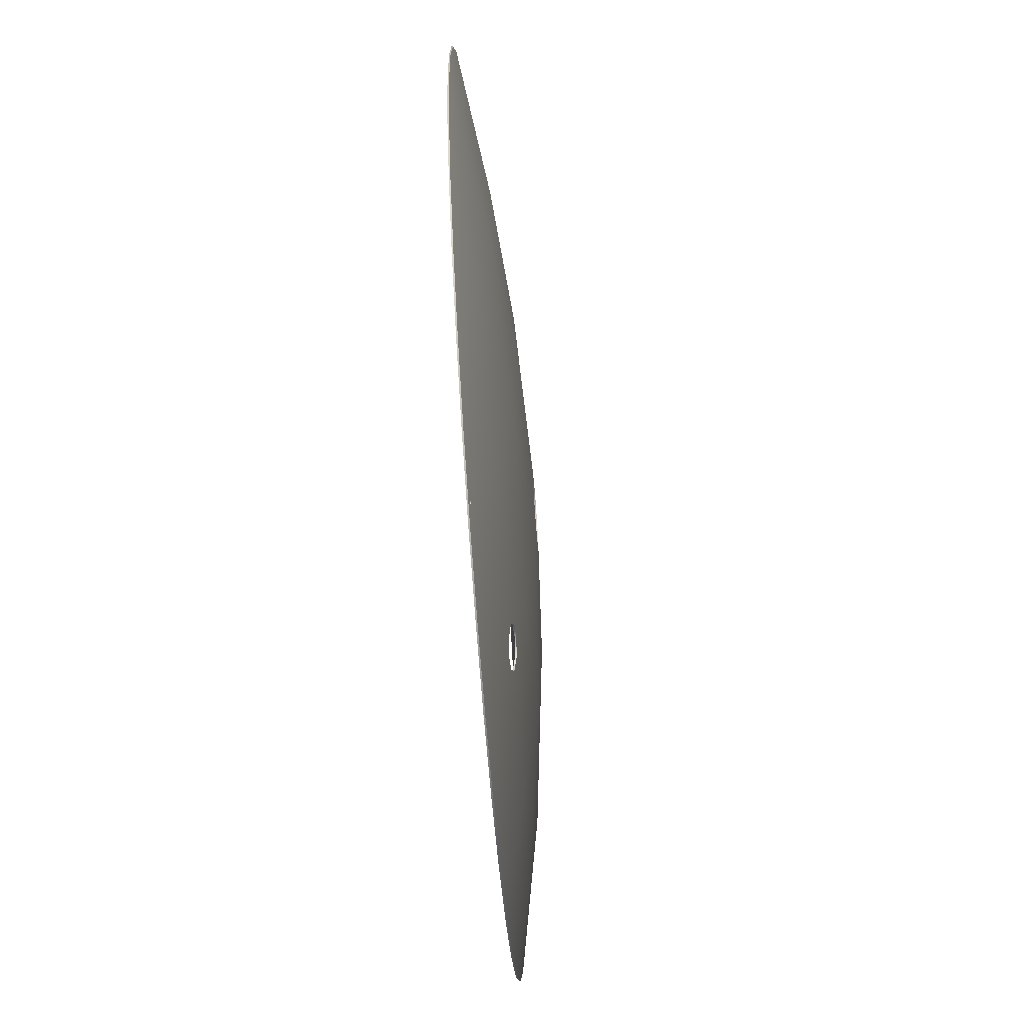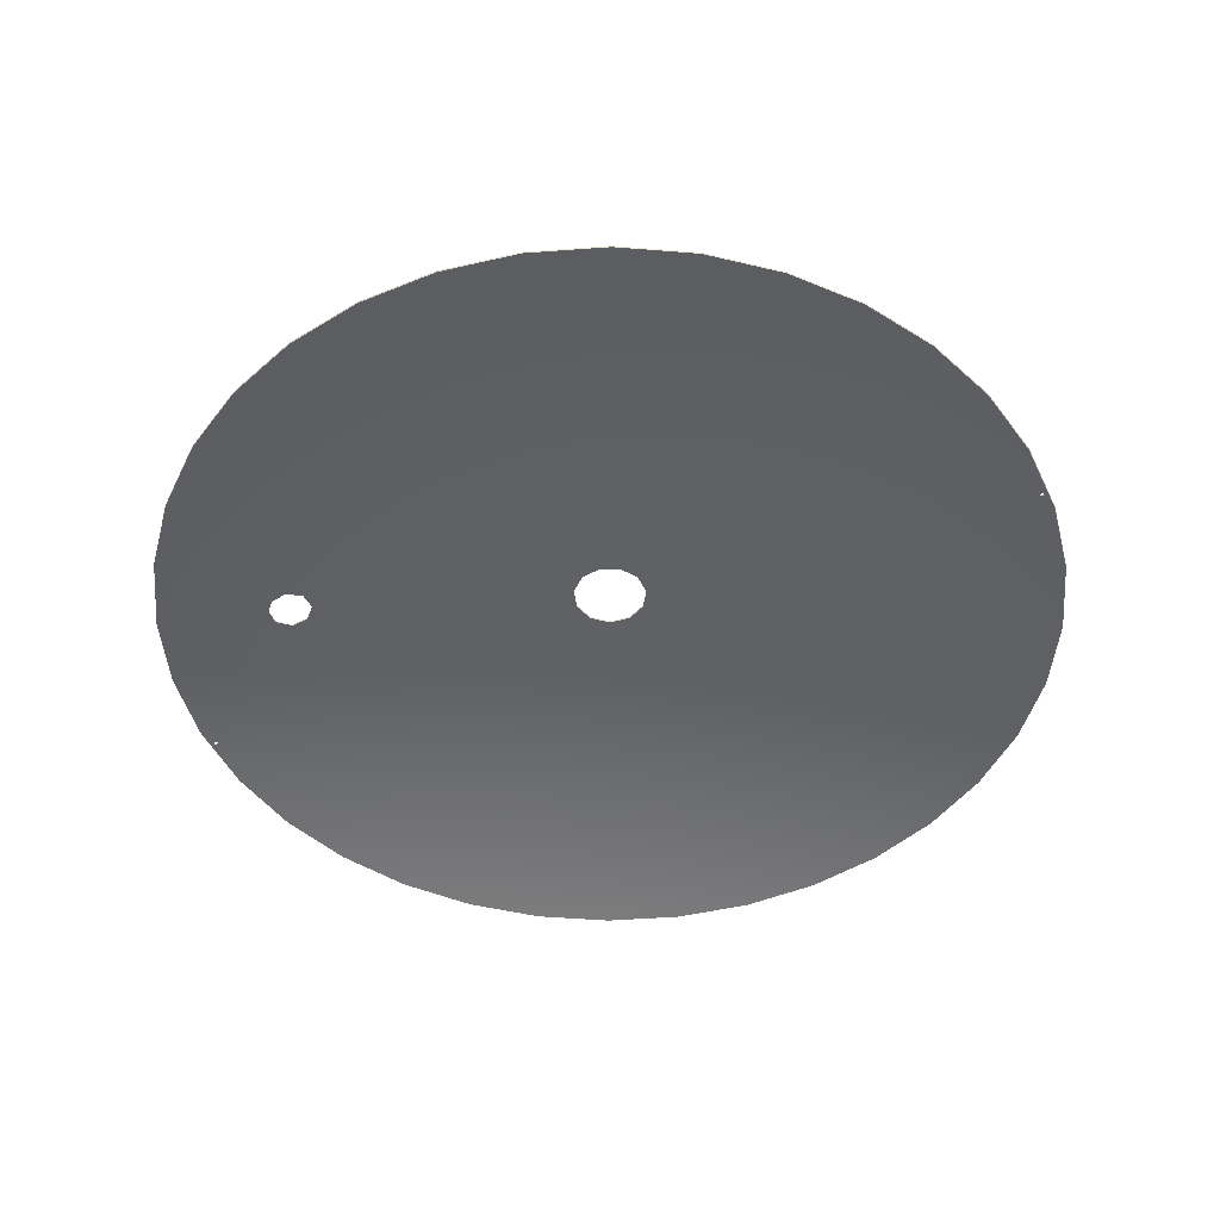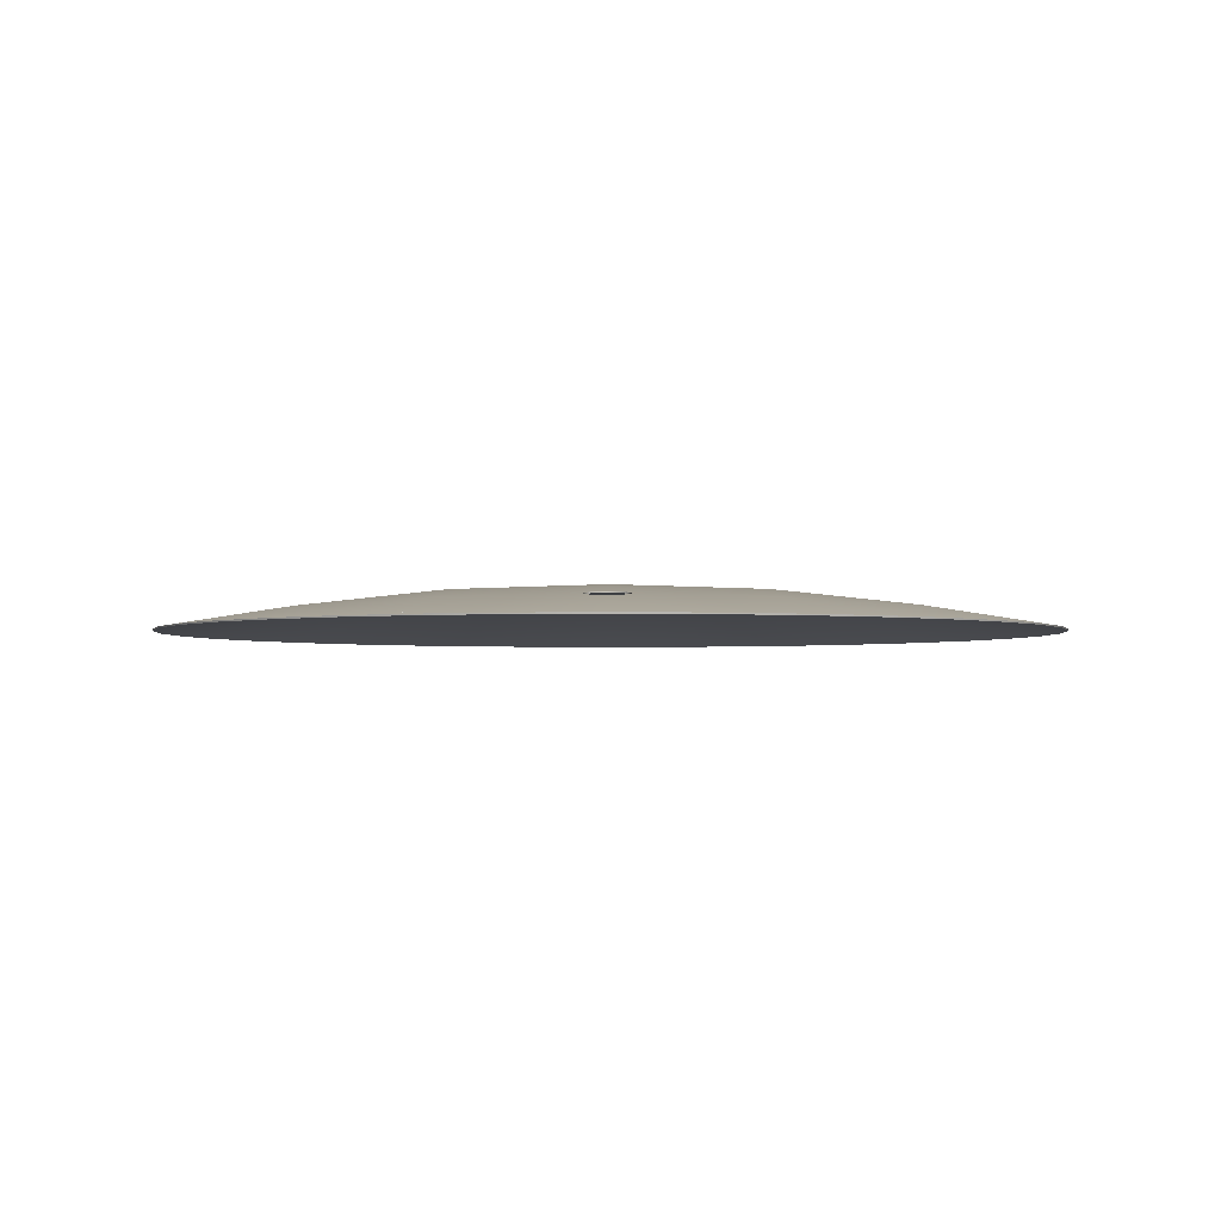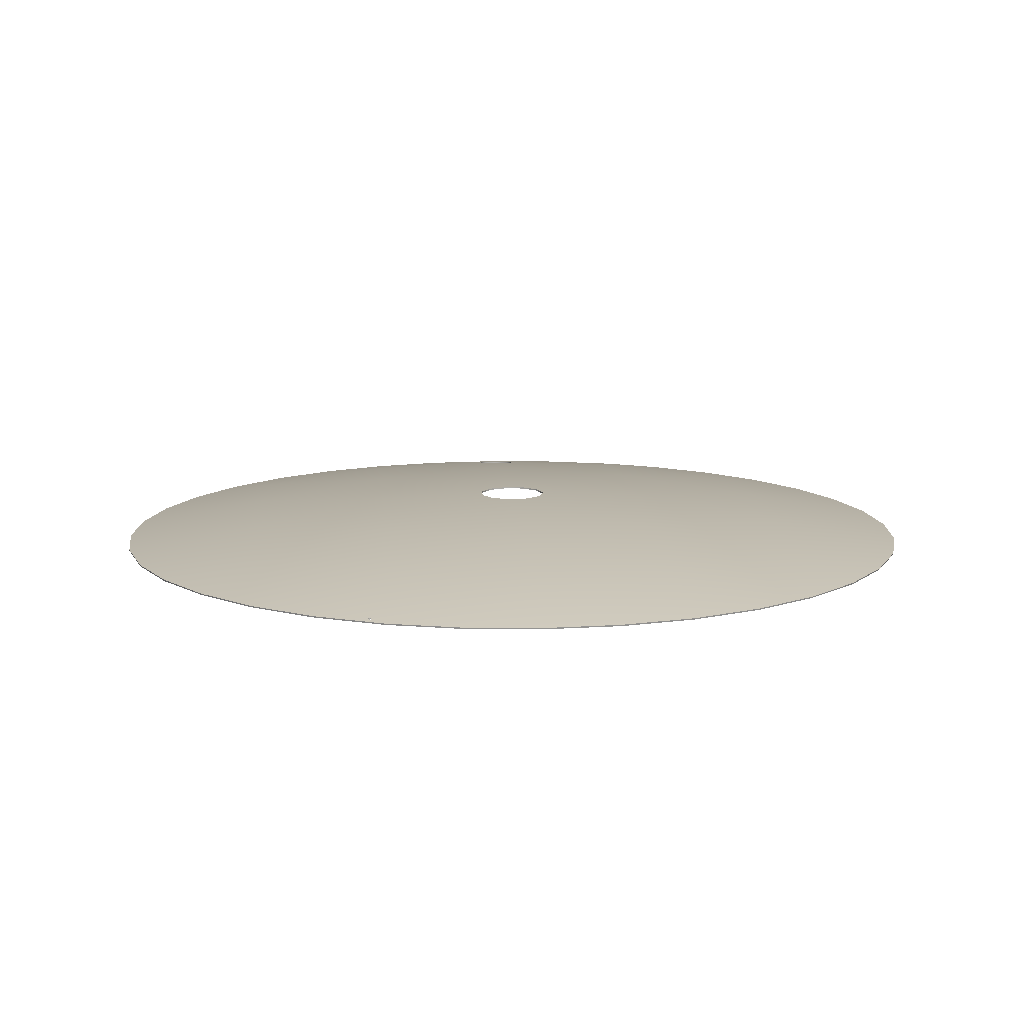
<metadata>
{"format":"obj","ext":"obj","renderer":"f3d","projection":"perspective","resolution":1024,"background":"white","views":[{"elev":-68.7,"azim":-85.6,"up":"+Y"},{"elev":-47.4,"azim":89.8,"up":"+Z"},{"elev":-2.6,"azim":0.5,"up":"+Z"},{"elev":11.9,"azim":176.1,"up":"+Z"}]}
</metadata>
<code>
g Face_1
v 0.2626 -0.1385 -0.0002218
v 0.2607 -0.1168 -0.0002218
v 0.255 -0.09572 -0.0002218
v 0.2458 -0.07596 -0.0002218
v 0.2333 -0.0581 -0.0002218
v 0.2179 -0.04268 -0.0002218
v 0.2 -0.03018 -0.0002218
v 0.1803 -0.02096 -0.0002218
v 0.1592 -0.01532 -0.0002218
v 0.1375 -0.01342 -0.0002218
v 0.1158 -0.01532 -0.0002218
v 0.09472 -0.02096 -0.0002218
v 0.07496 -0.03018 -0.0002218
v 0.0571 -0.04268 -0.0002218
v 0.04168 -0.0581 -0.0002218
v 0.02918 -0.07596 -0.0002218
v 0.01996 -0.09572 -0.0002218
v 0.01432 -0.1168 -0.0002218
v 0.01242 -0.1385 -0.0002218
v 0.01432 -0.1602 -0.0002218
v 0.01996 -0.1813 -0.0002218
v 0.02918 -0.201 -0.0002218
v 0.04168 -0.2189 -0.0002218
v 0.0571 -0.2343 -0.0002218
v 0.07496 -0.2468 -0.0002218
v 0.09472 -0.256 -0.0002218
v 0.1158 -0.2617 -0.0002218
v 0.1375 -0.2636 -0.0002218
v 0.1592 -0.2617 -0.0002218
v 0.1803 -0.256 -0.0002218
v 0.2 -0.2468 -0.0002218
v 0.2179 -0.2343 -0.0002218
v 0.2333 -0.2189 -0.0002218
v 0.2458 -0.201 -0.0002218
v 0.255 -0.1813 -0.0002218
v 0.2607 -0.1602 -0.0002218
v 0.1841 -0.02544 0.0003319
v 0.1845 -0.02418 7.733e-05
v 0.1854 -0.0251 0.0001737
v 0.1273 -0.1385 0.0122
v 0.1289 -0.133 0.0122
v 0.1332 -0.1292 0.0122
v 0.139 -0.1284 0.0122
v 0.1442 -0.1308 0.0122
v 0.1473 -0.1356 0.0122
v 0.1473 -0.1414 0.0122
v 0.1442 -0.1462 0.0122
v 0.139 -0.1486 0.0122
v 0.1332 -0.1478 0.0122
v 0.1289 -0.144 0.0122
v 0.1333 -0.2316 0.005379
v 0.1333 -0.2316 0.00538
v 0.1315 -0.2272 0.005997
v 0.1334 -0.2229 0.00661
v 0.1379 -0.2213 0.006841
v 0.1421 -0.2234 0.006539
v 0.1435 -0.2279 0.005894
v 0.1411 -0.2321 0.005309
v 0.1371 -0.2332 0.005141
v 0.0898 -0.2526 5.607e-05
v 0.0898 -0.2526 5.616e-05
v 0.09012 -0.2514 0.0003106
v 0.09105 -0.2523 0.0002154
v 0.2212 -0.2008 0.00361
v 0.1794 -0.222 0.005335
v 0.2212 -0.1593 0.006371
v 0.1375 -0.2429 0.003592
v 0.1794 -0.1803 0.009502
v 0.2212 -0.1177 0.006371
v 0.1375 -0.2014 0.009151
v 0.1794 -0.1385 0.01089
v 0.09556 -0.222 0.005335
v 0.2212 -0.0762 0.00361
v 0.1375 -0.1595 0.01194
v 0.1794 -0.09665 0.009502
v 0.09556 -0.1803 0.009502
v 0.1375 -0.1175 0.01194
v 0.05381 -0.2008 0.00361
v 0.1794 -0.05499 0.005335
v 0.09556 -0.1385 0.01089
v 0.1375 -0.07565 0.009151
v 0.05381 -0.1593 0.006371
v 0.09556 -0.09665 0.009502
v 0.1375 -0.03406 0.003592
v 0.05381 -0.1177 0.006371
v 0.09556 -0.05499 0.005335
v 0.05381 -0.0762 0.00361
f 57 58 29
f 60 26 63
f 25 26 60
f 25 60 61
f 25 61 62
f 37 7 39
f 38 39 7
f 8 37 38
f 8 38 7
f 64 32 33
f 64 33 34
f 64 34 35
f 65 32 64
f 65 29 30
f 65 30 31
f 65 31 32
f 65 56 57
f 65 57 29
f 66 35 36
f 66 36 1
f 66 64 35
f 67 52 27
f 67 27 28
f 67 28 29
f 67 51 52
f 67 58 59
f 67 59 51
f 67 29 58
f 68 64 66
f 68 65 64
f 69 1 2
f 69 2 3
f 69 66 1
f 70 54 55
f 70 55 56
f 70 65 68
f 70 56 65
f 71 44 45
f 71 45 46
f 71 46 47
f 71 66 69
f 71 47 68
f 71 68 66
f 72 27 52
f 72 63 26
f 72 25 62
f 72 24 25
f 72 26 27
f 72 52 53
f 72 53 54
f 72 62 63
f 72 54 70
f 73 3 4
f 73 4 5
f 73 5 6
f 73 69 3
f 74 47 48
f 74 48 49
f 74 49 50
f 74 70 68
f 74 68 47
f 75 69 73
f 75 71 69
f 75 44 71
f 76 72 70
f 76 74 50
f 76 70 74
f 77 41 42
f 77 42 43
f 77 43 44
f 77 44 75
f 78 21 22
f 78 22 23
f 78 23 24
f 78 72 76
f 78 24 72
f 79 6 7
f 79 8 9
f 79 73 6
f 79 7 37
f 79 37 8
f 79 75 73
f 80 40 41
f 80 50 40
f 80 76 50
f 81 77 75
f 81 75 79
f 82 19 20
f 82 20 21
f 82 76 80
f 82 78 76
f 82 21 78
f 83 41 77
f 83 80 41
f 83 77 81
f 84 9 10
f 84 10 11
f 84 81 79
f 84 79 9
f 85 80 83
f 85 17 18
f 85 18 19
f 85 19 82
f 85 82 80
f 86 84 11
f 86 11 12
f 86 12 13
f 86 13 14
f 86 83 81
f 86 81 84
f 87 83 86
f 87 14 15
f 87 15 16
f 87 16 17
f 87 17 85
f 87 85 83
f 87 86 14
g Face_2
v 0.2625 -0.1385 -0.0006139
v 0.2606 -0.1168 -0.0006139
v 0.255 -0.09575 -0.0006139
v 0.2458 -0.076 -0.0006139
v 0.2333 -0.05815 -0.0006139
v 0.2178 -0.04274 -0.0006139
v 0.2 -0.03025 -0.0006139
v 0.1803 -0.02104 -0.0006139
v 0.1592 -0.0154 -0.0006139
v 0.1375 -0.0135 -0.0006139
v 0.1158 -0.0154 -0.0006139
v 0.09475 -0.02104 -0.0006139
v 0.075 -0.03025 -0.0006139
v 0.05715 -0.04274 -0.0006139
v 0.04174 -0.05815 -0.0006139
v 0.02925 -0.076 -0.0006139
v 0.02004 -0.09575 -0.0006139
v 0.0144 -0.1168 -0.0006139
v 0.0125 -0.1385 -0.0006139
v 0.0144 -0.1602 -0.0006139
v 0.02004 -0.1813 -0.0006139
v 0.02925 -0.201 -0.0006139
v 0.04174 -0.2188 -0.0006139
v 0.05715 -0.2343 -0.0006139
v 0.075 -0.2468 -0.0006139
v 0.09475 -0.256 -0.0006139
v 0.1158 -0.2616 -0.0006139
v 0.1375 -0.2635 -0.0006139
v 0.1592 -0.2616 -0.0006139
v 0.1803 -0.256 -0.0006139
v 0.2 -0.2468 -0.0006139
v 0.2178 -0.2343 -0.0006139
v 0.2333 -0.2188 -0.0006139
v 0.2458 -0.201 -0.0006139
v 0.255 -0.1813 -0.0006139
v 0.2606 -0.1602 -0.0006139
v 0.1273 -0.1385 0.0118
v 0.1289 -0.133 0.0118
v 0.1332 -0.1292 0.0118
v 0.139 -0.1284 0.0118
v 0.1442 -0.1308 0.0118
v 0.1473 -0.1356 0.0118
v 0.1473 -0.1414 0.0118
v 0.1442 -0.1462 0.0118
v 0.139 -0.1486 0.0118
v 0.1332 -0.1478 0.0118
v 0.1289 -0.144 0.0118
v 0.1333 -0.2316 0.004975
v 0.1315 -0.2272 0.005593
v 0.1334 -0.2229 0.006207
v 0.1379 -0.2213 0.006437
v 0.1421 -0.2234 0.006136
v 0.1435 -0.2279 0.00549
v 0.1411 -0.2321 0.004904
v 0.1371 -0.2332 0.004736
v 0.1841 -0.02544 -7.57e-05
v 0.1841 -0.02544 -7.578e-05
v 0.1845 -0.02418 -0.0003305
v 0.1854 -0.02509 -0.0002343
v 0.0898 -0.2526 -0.0003517
v 0.09012 -0.2514 -9.71e-05
v 0.09105 -0.2523 -0.0001926
v 0.2211 -0.2008 0.003215
v 0.1794 -0.222 0.00494
v 0.2211 -0.1593 0.005975
v 0.1375 -0.2429 0.003197
v 0.1794 -0.1803 0.009103
v 0.2211 -0.1177 0.005975
v 0.1375 -0.2013 0.008753
v 0.1794 -0.1385 0.01049
v 0.09559 -0.222 0.00494
v 0.2211 -0.07624 0.003215
v 0.1375 -0.1595 0.01154
v 0.1794 -0.09668 0.009103
v 0.09559 -0.1803 0.009103
v 0.1375 -0.1175 0.01154
v 0.05386 -0.2008 0.003215
v 0.1794 -0.05504 0.00494
v 0.09559 -0.1385 0.01049
v 0.1375 -0.07569 0.008753
v 0.05386 -0.1593 0.005975
v 0.09559 -0.09668 0.009103
v 0.1375 -0.03412 0.003197
v 0.05386 -0.1177 0.005975
v 0.09559 -0.05504 0.00494
v 0.05386 -0.07624 0.003215
f 140 116 141
f 147 149 113
f 112 147 113
f 112 148 147
f 143 146 94
f 145 94 146
f 95 94 145
f 95 145 144
f 150 120 119
f 150 121 120
f 150 122 121
f 151 117 116
f 151 118 117
f 151 119 118
f 151 150 119
f 151 140 139
f 151 116 140
f 152 123 122
f 152 88 123
f 152 122 150
f 153 115 114
f 153 116 115
f 153 142 141
f 153 135 142
f 153 141 116
f 153 114 135
f 154 152 150
f 154 150 151
f 155 89 88
f 155 90 89
f 155 88 152
f 156 138 137
f 156 139 138
f 156 154 151
f 156 151 139
f 157 152 154
f 157 129 128
f 157 130 129
f 157 154 131
f 157 131 130
f 157 155 152
f 158 148 112
f 158 113 149
f 158 112 111
f 158 114 113
f 158 136 135
f 158 137 136
f 158 149 148
f 158 156 137
f 158 135 114
f 159 90 155
f 159 91 90
f 159 92 91
f 159 93 92
f 160 131 154
f 160 132 131
f 160 133 132
f 160 134 133
f 160 154 156
f 161 159 155
f 161 155 157
f 161 157 128
f 162 160 156
f 162 156 158
f 162 134 160
f 163 161 128
f 163 126 125
f 163 127 126
f 163 128 127
f 164 109 108
f 164 110 109
f 164 111 110
f 164 162 158
f 164 158 111
f 165 94 93
f 165 96 95
f 165 159 161
f 165 143 94
f 165 93 159
f 165 95 144
f 165 144 143
f 166 125 124
f 166 124 134
f 166 134 162
f 167 161 163
f 167 165 161
f 168 166 162
f 168 107 106
f 168 108 107
f 168 164 108
f 168 162 164
f 169 125 166
f 169 163 125
f 169 167 163
f 170 97 96
f 170 98 97
f 170 165 167
f 170 96 165
f 171 105 104
f 171 106 105
f 171 168 106
f 171 166 168
f 171 169 166
f 172 99 98
f 172 100 99
f 172 101 100
f 172 98 170
f 172 167 169
f 172 170 167
f 173 102 101
f 173 103 102
f 173 104 103
f 173 101 172
f 173 171 104
f 173 169 171
f 173 172 169
g Face_3
v 0.2626 -0.1385 -0.0002218
v 0.2607 -0.1168 -0.0002218
v 0.255 -0.09572 -0.0002218
v 0.2458 -0.07596 -0.0002218
v 0.2333 -0.0581 -0.0002218
v 0.2179 -0.04268 -0.0002218
v 0.2 -0.03018 -0.0002218
v 0.1803 -0.02096 -0.0002218
v 0.1592 -0.01532 -0.0002218
v 0.1375 -0.01342 -0.0002218
v 0.1158 -0.01532 -0.0002218
v 0.09472 -0.02096 -0.0002218
v 0.07496 -0.03018 -0.0002218
v 0.0571 -0.04268 -0.0002218
v 0.04168 -0.0581 -0.0002218
v 0.02918 -0.07596 -0.0002218
v 0.01996 -0.09572 -0.0002218
v 0.01432 -0.1168 -0.0002218
v 0.01242 -0.1385 -0.0002218
v 0.01432 -0.1602 -0.0002218
v 0.01996 -0.1813 -0.0002218
v 0.02918 -0.201 -0.0002218
v 0.04168 -0.2189 -0.0002218
v 0.0571 -0.2343 -0.0002218
v 0.07496 -0.2468 -0.0002218
v 0.09472 -0.256 -0.0002218
v 0.1158 -0.2617 -0.0002218
v 0.1375 -0.2636 -0.0002218
v 0.1592 -0.2617 -0.0002218
v 0.1803 -0.256 -0.0002218
v 0.2 -0.2468 -0.0002218
v 0.2179 -0.2343 -0.0002218
v 0.2333 -0.2189 -0.0002218
v 0.2458 -0.201 -0.0002218
v 0.255 -0.1813 -0.0002218
v 0.2607 -0.1602 -0.0002218
v 0.2626 -0.1385 -0.0002218
v 0.2625 -0.1385 -0.0006139
v 0.2606 -0.1168 -0.0006139
v 0.255 -0.09575 -0.0006139
v 0.2458 -0.076 -0.0006139
v 0.2333 -0.05815 -0.0006139
v 0.2178 -0.04274 -0.0006139
v 0.2 -0.03025 -0.0006139
v 0.1803 -0.02104 -0.0006139
v 0.1592 -0.0154 -0.0006139
v 0.1375 -0.0135 -0.0006139
v 0.1158 -0.0154 -0.0006139
v 0.09475 -0.02104 -0.0006139
v 0.075 -0.03025 -0.0006139
v 0.05715 -0.04274 -0.0006139
v 0.04174 -0.05815 -0.0006139
v 0.02925 -0.076 -0.0006139
v 0.02004 -0.09575 -0.0006139
v 0.0144 -0.1168 -0.0006139
v 0.0125 -0.1385 -0.0006139
v 0.0144 -0.1602 -0.0006139
v 0.02004 -0.1813 -0.0006139
v 0.02925 -0.201 -0.0006139
v 0.04174 -0.2188 -0.0006139
v 0.05715 -0.2343 -0.0006139
v 0.075 -0.2468 -0.0006139
v 0.09475 -0.256 -0.0006139
v 0.1158 -0.2616 -0.0006139
v 0.1375 -0.2635 -0.0006139
v 0.1592 -0.2616 -0.0006139
v 0.1803 -0.256 -0.0006139
v 0.2 -0.2468 -0.0006139
v 0.2178 -0.2343 -0.0006139
v 0.2333 -0.2188 -0.0006139
v 0.2458 -0.201 -0.0006139
v 0.255 -0.1813 -0.0006139
v 0.2606 -0.1602 -0.0006139
v 0.2625 -0.1385 -0.0006139
f 175 174 211
f 175 211 212
f 176 212 213
f 176 175 212
f 177 213 214
f 177 176 213
f 178 214 215
f 178 177 214
f 179 215 216
f 179 178 215
f 180 216 217
f 180 179 216
f 181 180 217
f 181 217 218
f 182 181 218
f 182 218 219
f 183 182 219
f 183 219 220
f 184 183 220
f 184 220 221
f 185 184 221
f 185 221 222
f 186 185 222
f 186 222 223
f 187 186 223
f 187 223 224
f 188 187 224
f 188 224 225
f 189 188 225
f 189 225 226
f 190 189 226
f 190 226 227
f 191 190 227
f 191 227 228
f 192 191 228
f 192 228 229
f 193 192 229
f 193 229 230
f 194 193 230
f 194 230 231
f 195 231 232
f 195 194 231
f 196 232 233
f 196 195 232
f 197 233 234
f 197 196 233
f 198 234 235
f 198 197 234
f 199 235 236
f 199 198 235
f 200 236 237
f 200 199 236
f 201 237 238
f 201 200 237
f 202 238 239
f 202 201 238
f 203 239 240
f 203 202 239
f 204 240 241
f 204 203 240
f 205 241 242
f 205 204 241
f 206 205 242
f 206 242 243
f 207 206 243
f 207 243 244
f 208 207 244
f 208 244 245
f 209 208 245
f 209 245 246
f 210 209 246
f 210 246 247
g Face_4
v 0.1273 -0.1385 0.0122
v 0.1289 -0.133 0.0122
v 0.1332 -0.1292 0.0122
v 0.139 -0.1284 0.0122
v 0.1442 -0.1308 0.0122
v 0.1473 -0.1356 0.0122
v 0.1473 -0.1414 0.0122
v 0.1442 -0.1462 0.0122
v 0.139 -0.1486 0.0122
v 0.1332 -0.1478 0.0122
v 0.1289 -0.144 0.0122
v 0.1273 -0.1385 0.0122
v 0.1273 -0.1385 0.0118
v 0.1273 -0.1385 0.0118
v 0.1289 -0.133 0.0118
v 0.1332 -0.1292 0.0118
v 0.139 -0.1284 0.0118
v 0.1442 -0.1308 0.0118
v 0.1473 -0.1356 0.0118
v 0.1473 -0.1414 0.0118
v 0.1442 -0.1462 0.0118
v 0.139 -0.1486 0.0118
v 0.1332 -0.1478 0.0118
v 0.1289 -0.144 0.0118
f 262 249 248
f 262 248 261
f 263 250 249
f 263 249 262
f 264 251 250
f 264 250 263
f 265 252 251
f 265 251 264
f 266 253 252
f 266 252 265
f 267 254 253
f 267 253 266
f 268 255 254
f 268 254 267
f 269 256 255
f 269 255 268
f 270 257 256
f 270 256 269
f 271 258 257
f 271 257 270
f 260 259 258
f 260 258 271
g Face_5
v 0.1333 -0.2316 0.005379
v 0.1333 -0.2316 0.00538
v 0.1333 -0.2316 0.004975
v 0.1333 -0.2316 0.004975
v 0.1315 -0.2272 0.005593
v 0.1334 -0.2229 0.006207
v 0.1379 -0.2213 0.006437
v 0.1421 -0.2234 0.006136
v 0.1435 -0.2279 0.00549
v 0.1411 -0.2321 0.004904
v 0.1371 -0.2332 0.004736
v 0.1333 -0.2316 0.00538
v 0.1315 -0.2272 0.005997
v 0.1334 -0.2229 0.00661
v 0.1379 -0.2213 0.006841
v 0.1421 -0.2234 0.006539
v 0.1435 -0.2279 0.005894
v 0.1411 -0.2321 0.005309
v 0.1371 -0.2332 0.005141
f 276 283 275
f 276 284 283
f 277 285 284
f 277 284 276
f 278 286 285
f 278 285 277
f 287 286 278
f 279 287 278
f 288 287 279
f 280 288 279
f 289 288 280
f 281 289 280
f 290 289 281
f 282 290 281
f 274 273 272
f 274 272 290
f 274 290 282
g Face_6
v 0.1841 -0.02544 0.0003319
v 0.1845 -0.02418 7.733e-05
v 0.1854 -0.0251 0.0001737
v 0.1841 -0.02544 0.0003319
v 0.1841 -0.02544 -7.578e-05
v 0.1841 -0.02544 -7.57e-05
v 0.1841 -0.02544 -7.578e-05
v 0.1845 -0.02418 -0.0003305
v 0.1854 -0.02509 -0.0002343
f 292 291 297
f 298 292 297
f 299 293 292
f 299 292 298
f 296 294 293
f 296 293 299
f 295 294 296
g Face_7
v 0.0898 -0.2526 5.607e-05
v 0.0898 -0.2526 5.616e-05
v 0.0898 -0.2526 -0.0003517
v 0.0898 -0.2526 -0.0003517
v 0.09012 -0.2514 -9.71e-05
v 0.09105 -0.2523 -0.0001926
v 0.0898 -0.2526 5.616e-05
v 0.09012 -0.2514 0.0003106
v 0.09105 -0.2523 0.0002154
f 304 306 303
f 304 307 306
f 308 307 304
f 305 308 304
f 300 308 305
f 302 301 300
f 302 300 305

</code>
